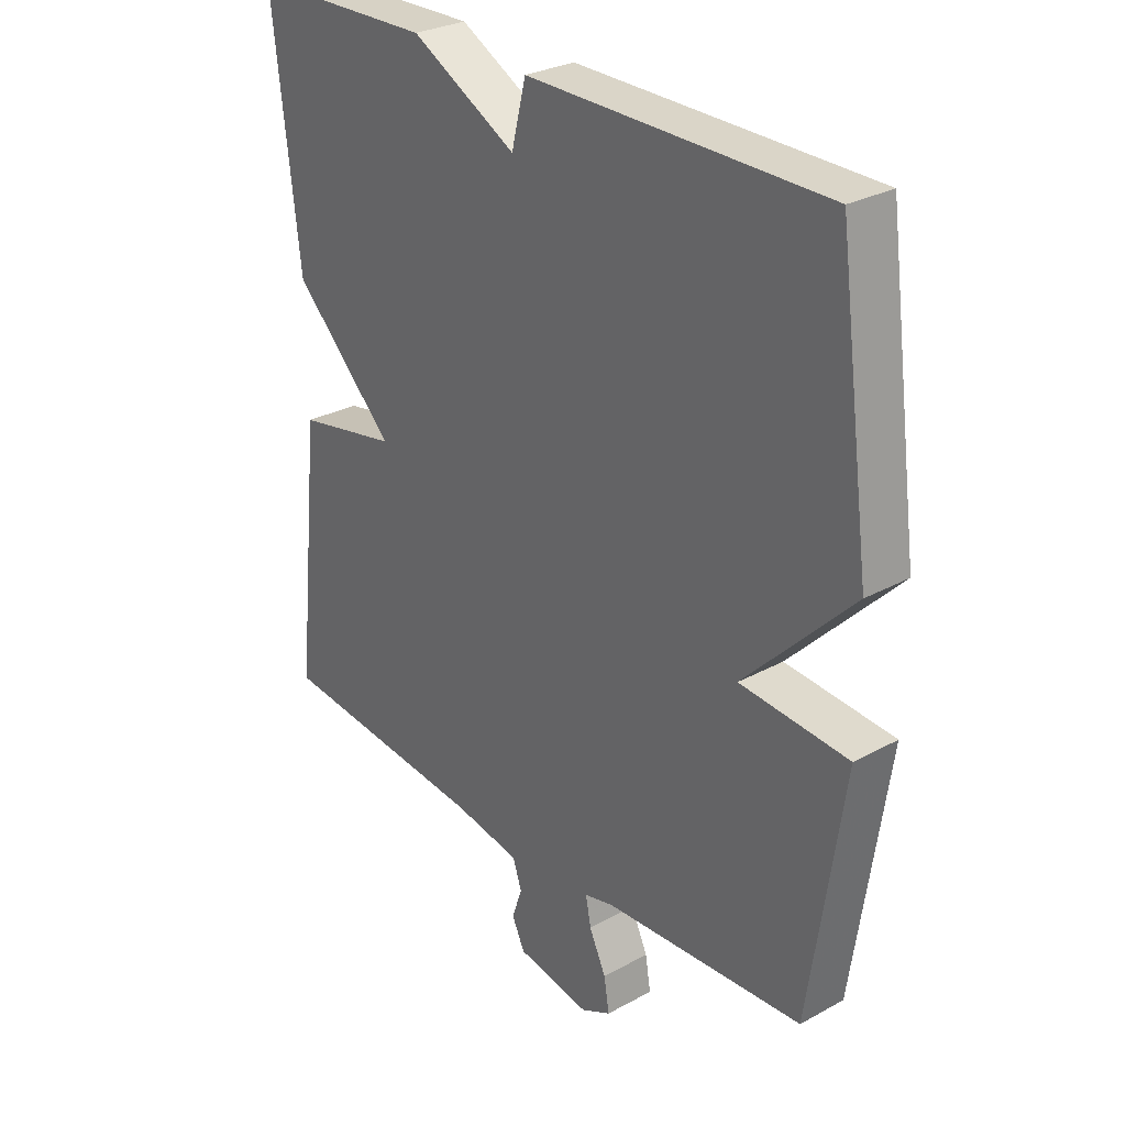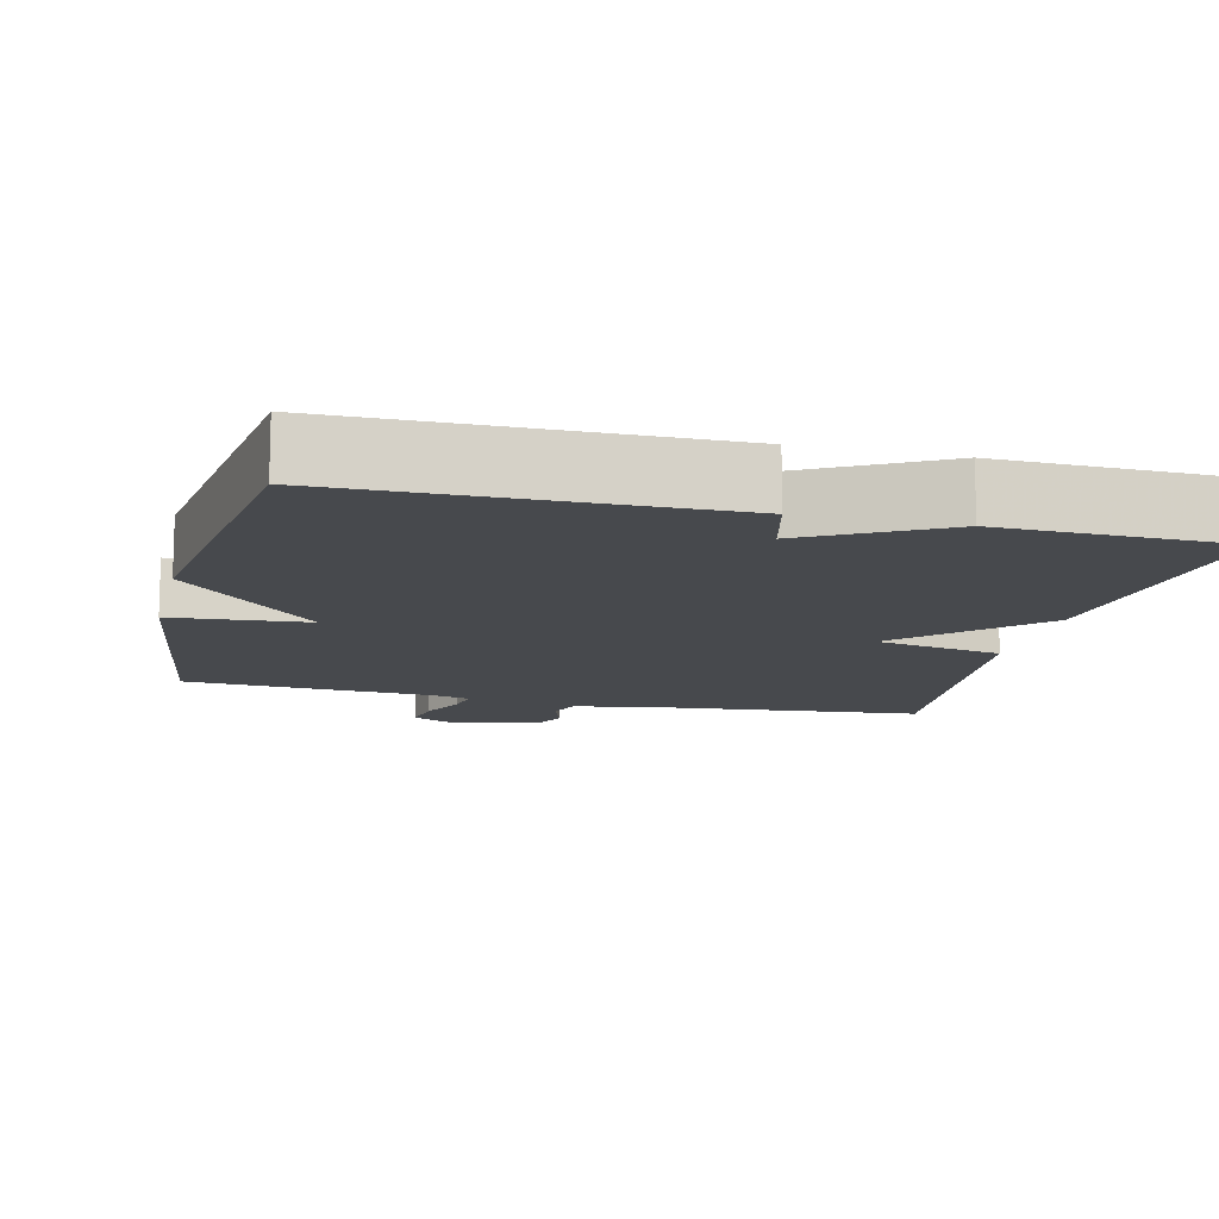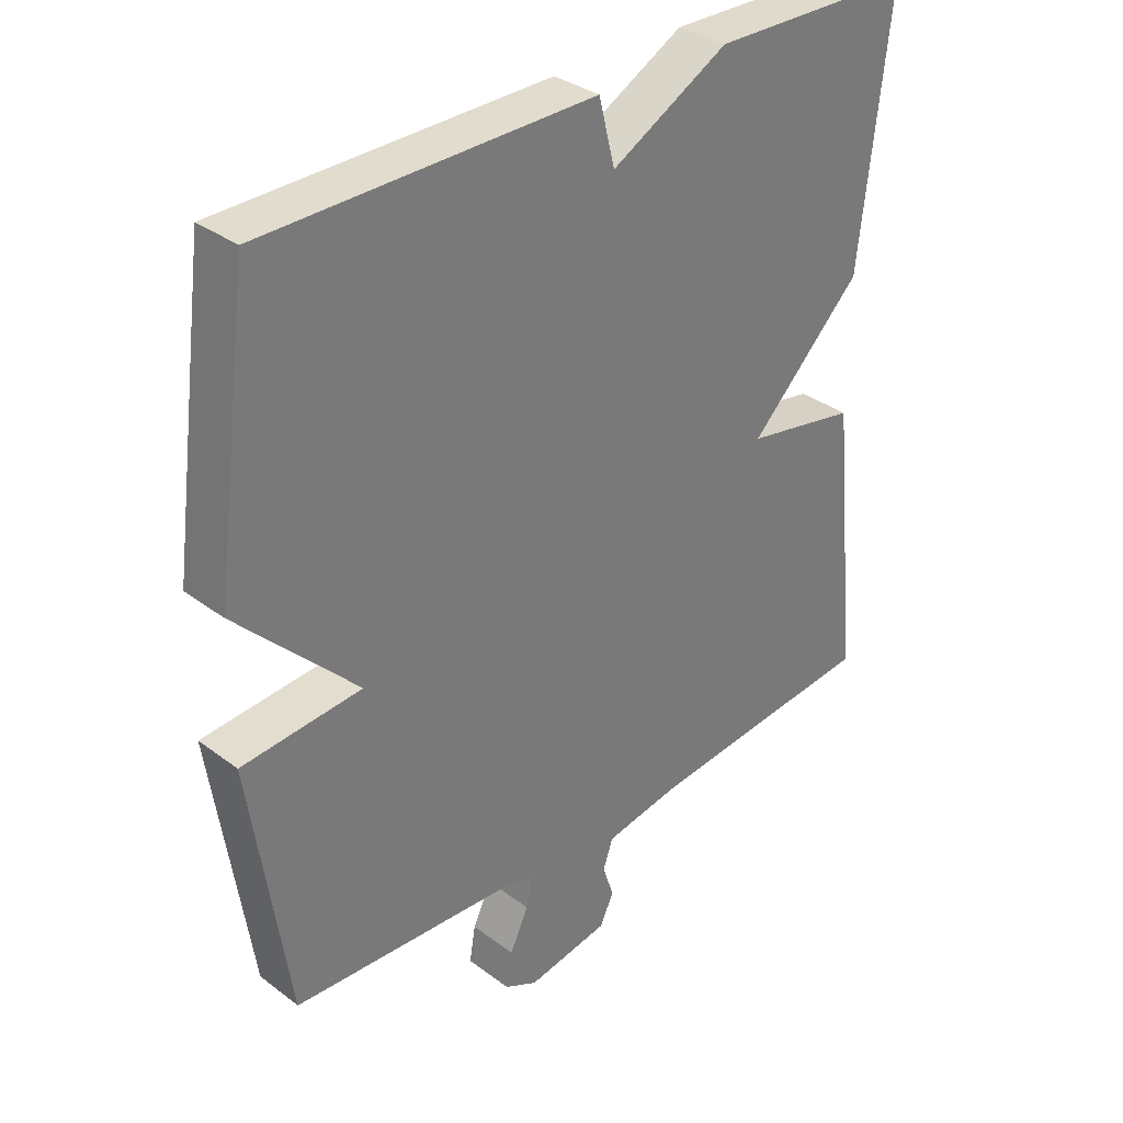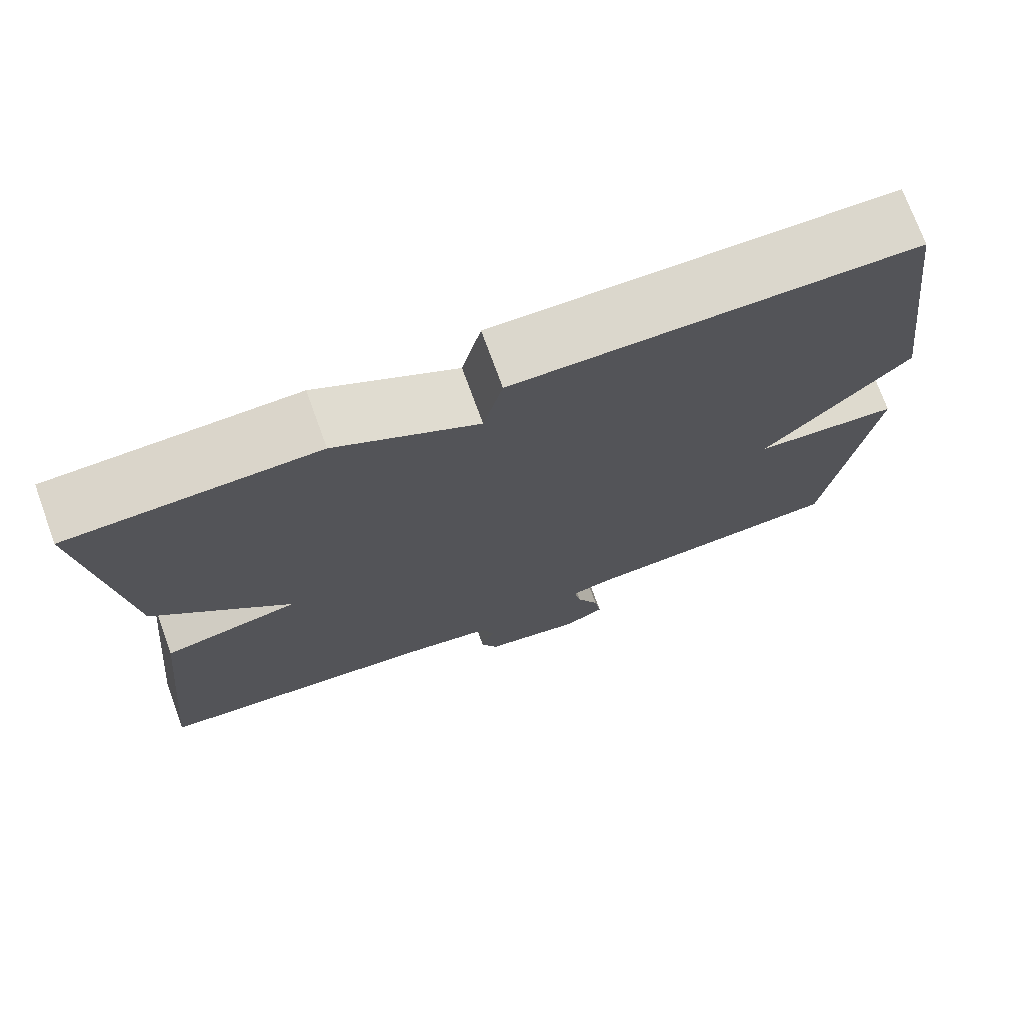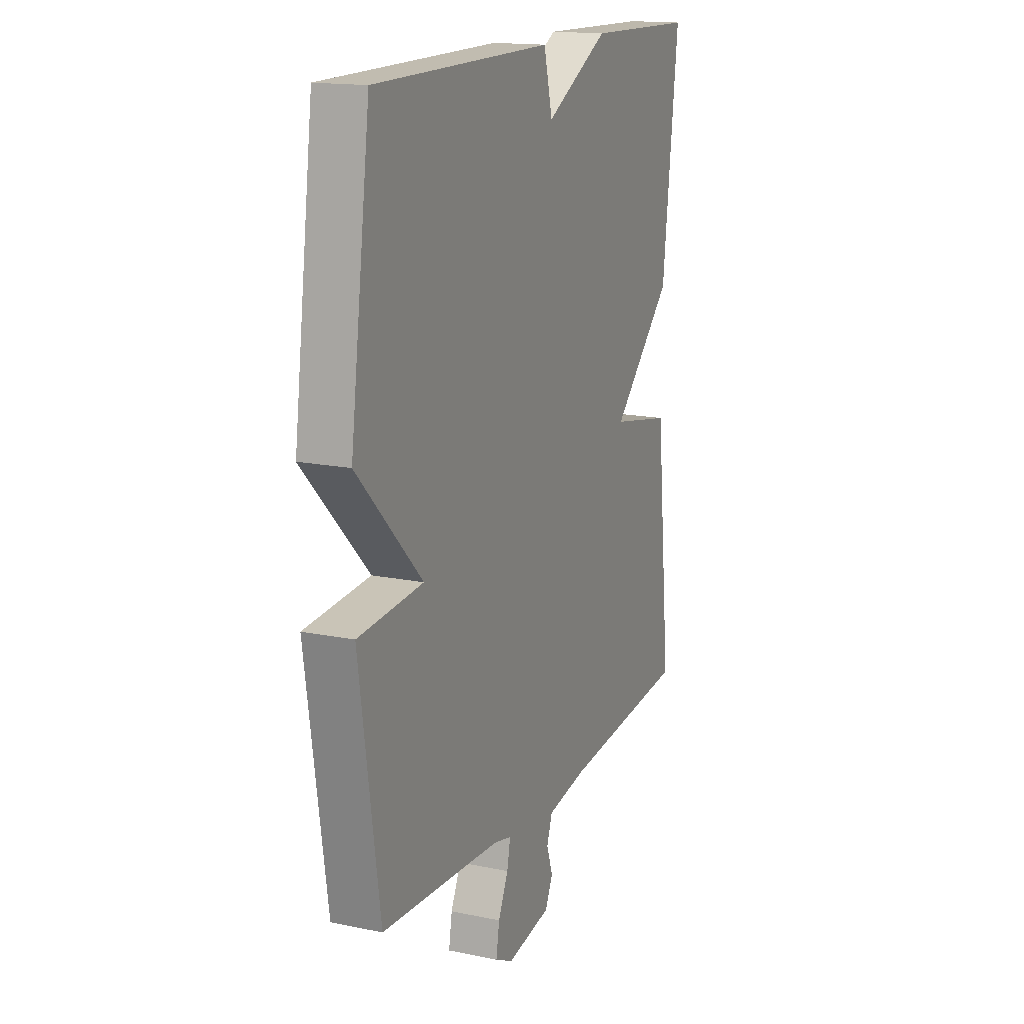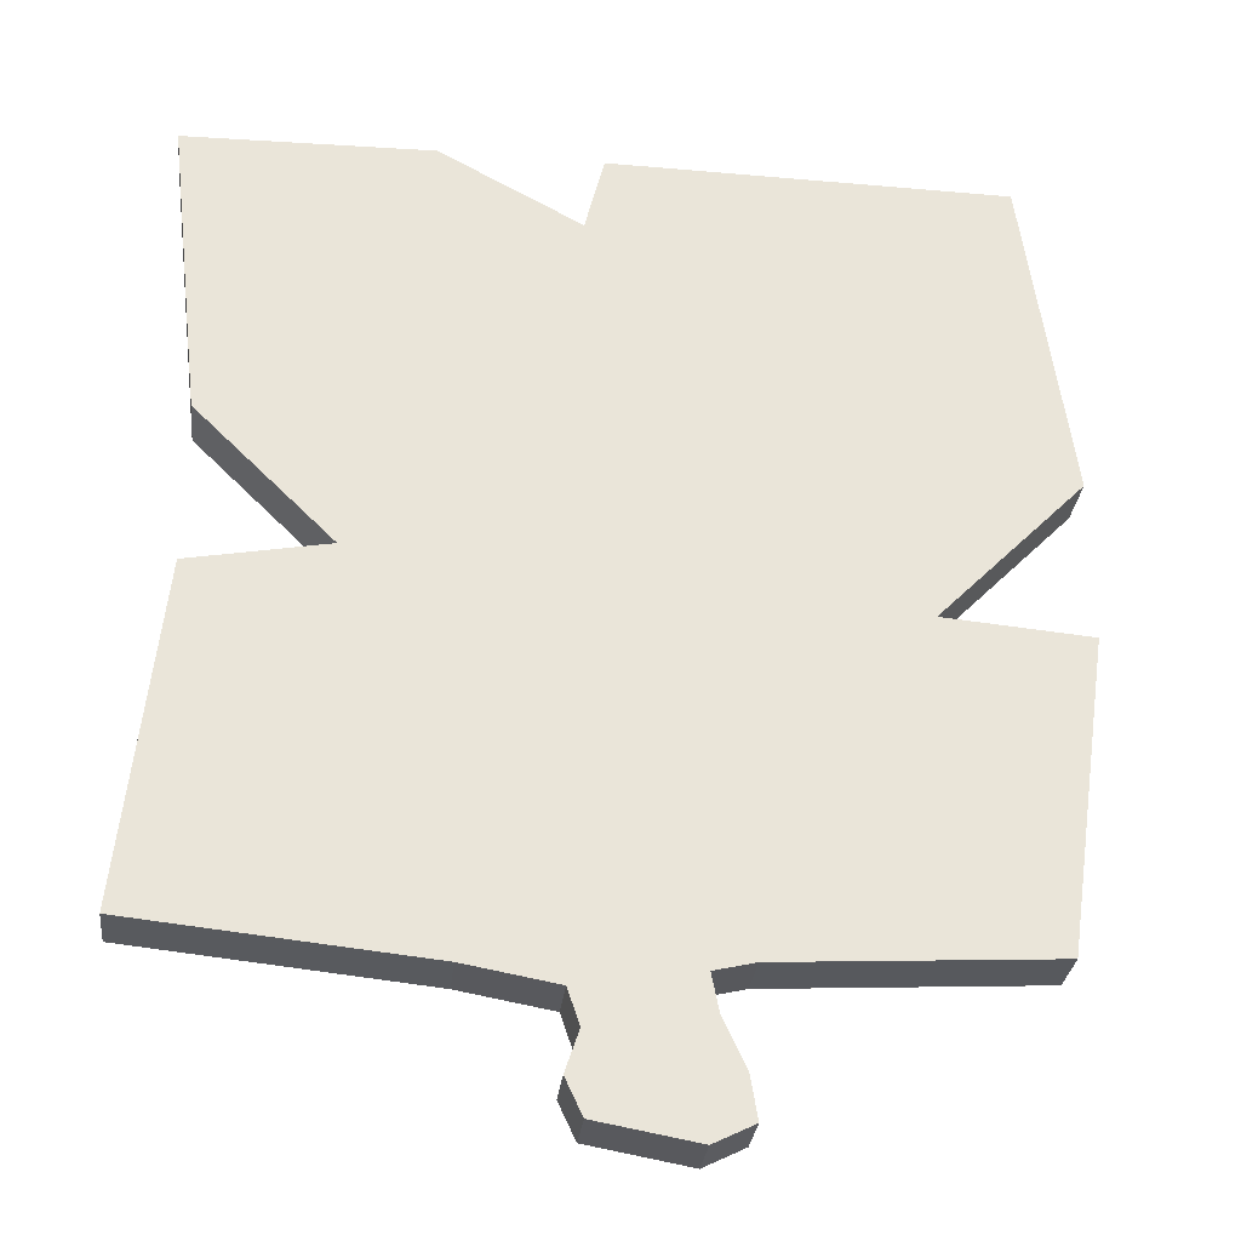
<metadata>
{"format":"obj","ext":"obj","renderer":"f3d","projection":"perspective","resolution":1024,"background":"white","views":[{"elev":28.6,"azim":-129.5,"up":"+Z"},{"elev":-12.4,"azim":-13.7,"up":"+Y"},{"elev":33.7,"azim":-44.5,"up":"+Z"},{"elev":73.6,"azim":160.0,"up":"+Z"},{"elev":15.9,"azim":-66.7,"up":"+Z"},{"elev":-30.3,"azim":173.5,"up":"+Z"}]}
</metadata>
<code>
v 0.5 0.07 0.5
v 0.456 0.07 0.119
v 0.286 0.07 -0.049
v 0.456 0.07 -0.081
v 0.5 0.07 -0.5
v 0.144 0.07 -0.535
v 0.031 0.07 -0.555
v 0.016 0.07 -0.599
v 0.033 0.07 -0.65
v 0.012 0.07 -0.695
v -0.112 0.07 -0.717
v -0.162 0.07 -0.692
v -0.153 0.07 -0.638
v -0.125 0.07 -0.578
v -0.116 0.07 -0.532
v -0.166 0.07 -0.52
v -0.5 0.07 -0.5
v -0.556 0.07 -0.113
v -0.375 0.07 -0.098
v -0.556 0.07 0.087
v -0.5 0.07 0.5
v -0.005 0.07 0.506
v 0.019 0.07 0.41
v 0.195 0.07 0.506
v 0.5 0 0.5
v 0.456 0 0.119
v 0.286 0 -0.049
v 0.456 0 -0.081
v 0.5 0 -0.5
v 0.144 0 -0.535
v 0.031 0 -0.555
v 0.016 0 -0.599
v 0.033 0 -0.65
v 0.012 0 -0.695
v -0.112 0 -0.717
v -0.162 0 -0.692
v -0.153 0 -0.638
v -0.125 0 -0.578
v -0.116 0 -0.532
v -0.166 0 -0.52
v -0.5 0 -0.5
v -0.556 0 -0.113
v -0.375 0 -0.098
v -0.556 0 0.087
v -0.5 0 0.5
v -0.005 0 0.506
v 0.019 0 0.41
v 0.195 0 0.506
f 1 2 3
f 24 1 3
f 23 24 3
f 21 22 23
f 20 21 23
f 19 20 23
f 19 23 3
f 4 5 6
f 3 4 6
f 19 3 6
f 18 19 6
f 17 18 6
f 16 17 6
f 15 16 6 7
f 14 15 7 8
f 12 13 14
f 11 12 14
f 10 11 14
f 9 10 14
f 8 9 14
f 27 26 25
f 27 25 48
f 27 48 47
f 47 46 45
f 47 45 44
f 47 44 43
f 27 47 43
f 30 29 28
f 30 28 27
f 30 27 43
f 30 43 42
f 30 42 41
f 30 41 40
f 31 30 40 39
f 32 31 39 38
f 38 37 36
f 38 36 35
f 38 35 34
f 38 34 33
f 38 33 32
f 1 25 26 2
f 2 26 27 3
f 3 27 28 4
f 4 28 29 5
f 5 29 30 6
f 6 30 31 7
f 7 31 32 8
f 8 32 33 9
f 9 33 34 10
f 10 34 35 11
f 11 35 36 12
f 12 36 37 13
f 13 37 38 14
f 14 38 39 15
f 15 39 40 16
f 16 40 41 17
f 17 41 42 18
f 18 42 43 19
f 19 43 44 20
f 20 44 45 21
f 21 45 46 22
f 22 46 47 23
f 23 47 48 24
f 24 48 25 1

</code>
